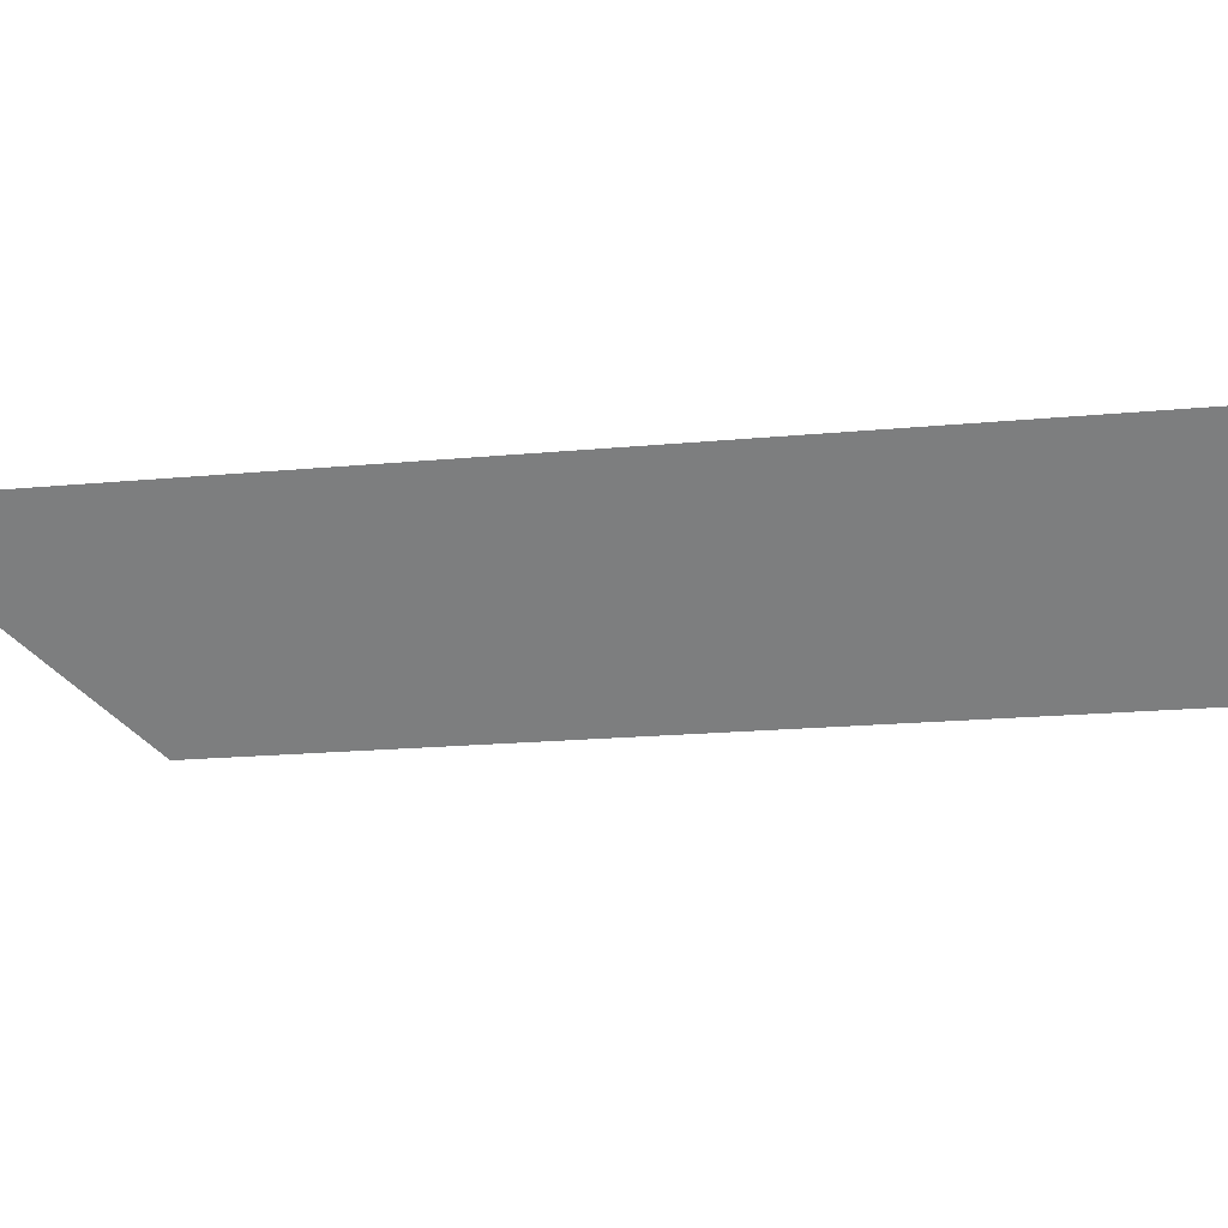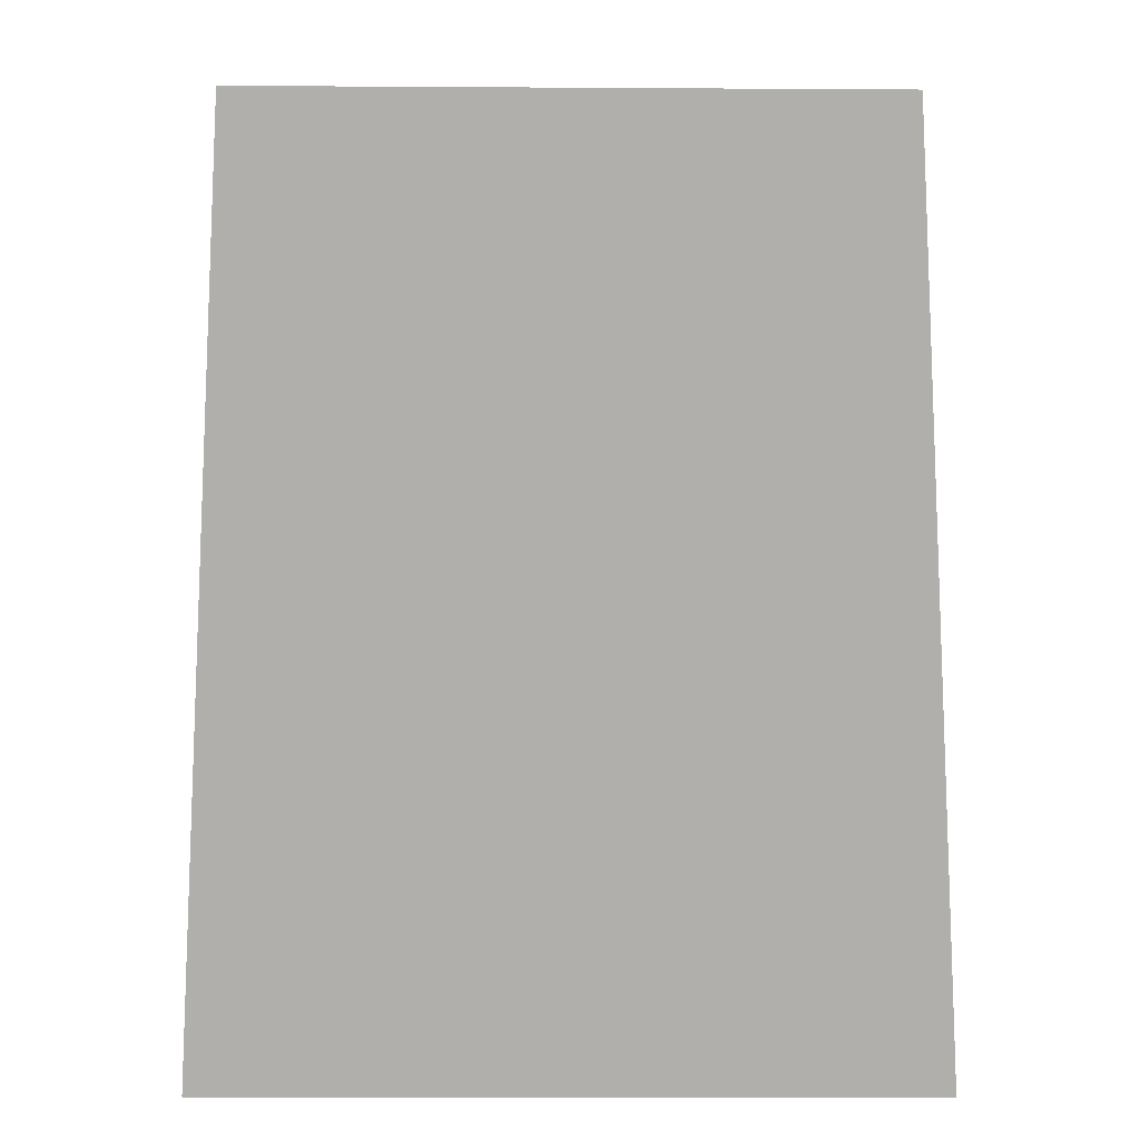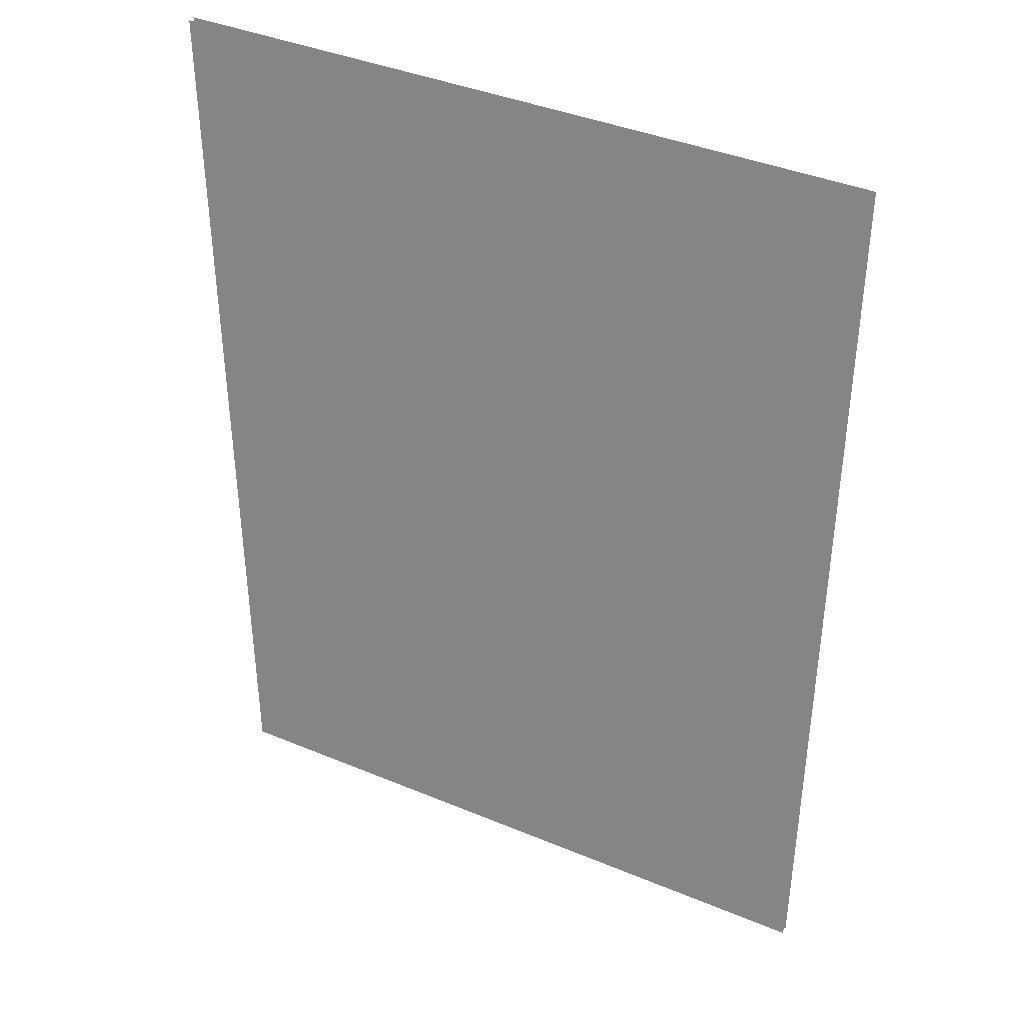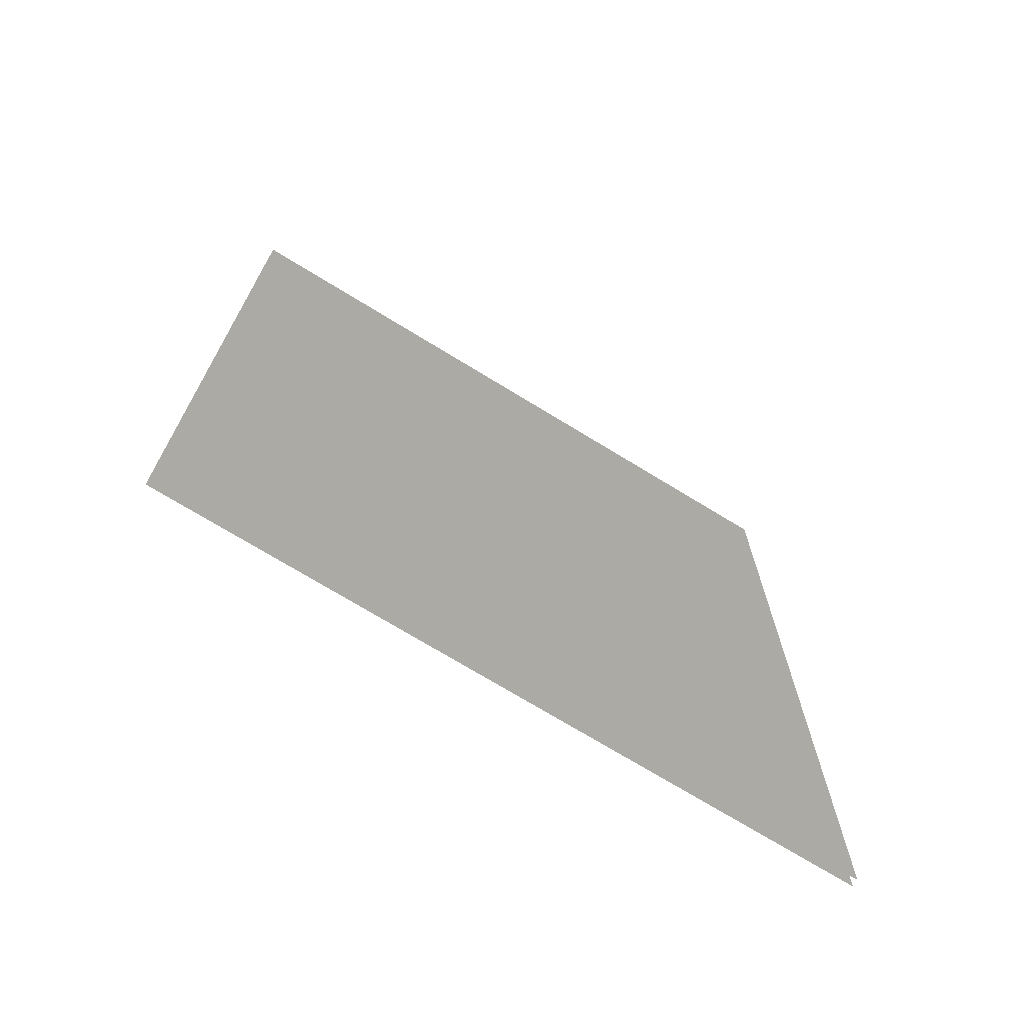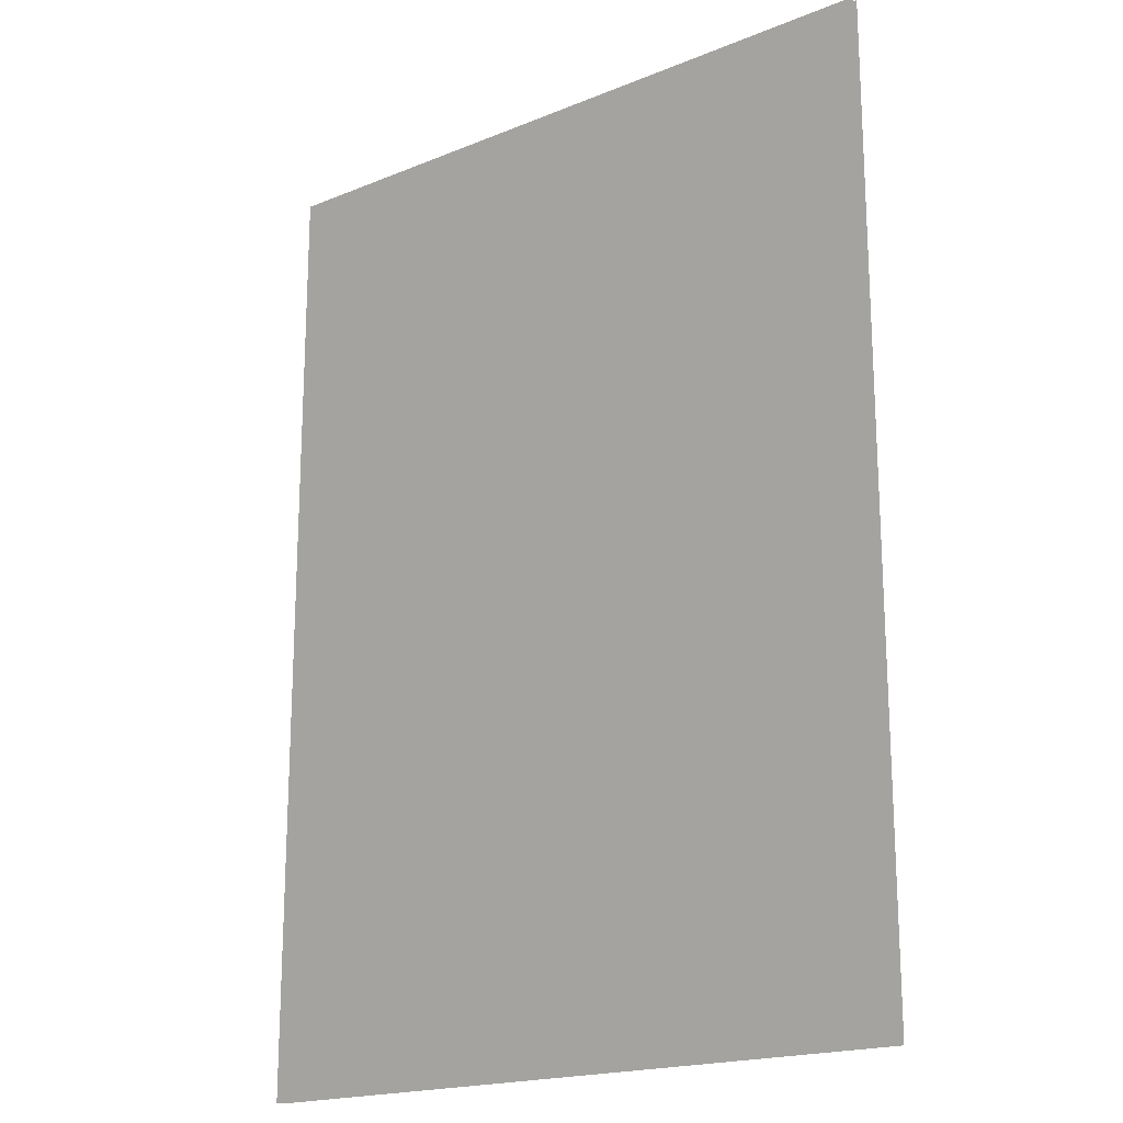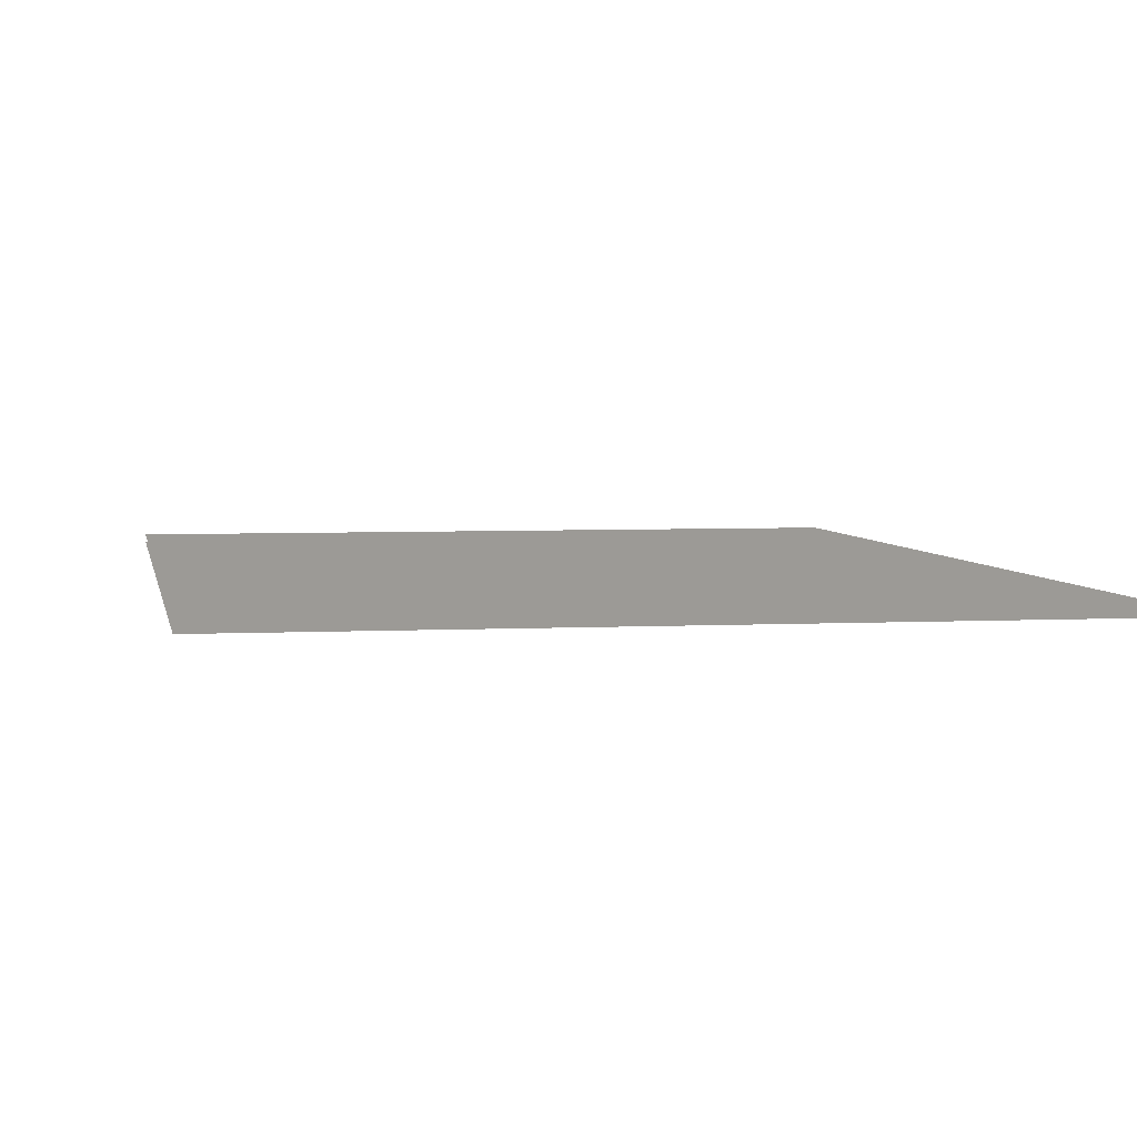
<metadata>
{"format":"obj","ext":"obj","renderer":"f3d","projection":"perspective","resolution":1024,"background":"white","views":[{"elev":-17.9,"azim":-79.3,"up":"+Y"},{"elev":-12.6,"azim":-0.8,"up":"+Z"},{"elev":39.8,"azim":-152.7,"up":"+Z"},{"elev":-72.3,"azim":148.5,"up":"+Z"},{"elev":-18.9,"azim":-142.3,"up":"+Z"},{"elev":4.2,"azim":170.1,"up":"+Y"}]}
</metadata>
<code>
o Object.1
v -67.58 -0.9 121.7 160 160 160
v -67.58 -0.9 -121.7 160 160 160
v 106.7 -0.9 -121.7 160 160 160
v 106.7 -0.9 121.7 160 160 160
v -67.58 0.9 -121.7 160 160 160
v 106.7 0.9 -121.7 160 160 160
v 106.7 0.9 121.7 160 160 160
v -67.58 0.9 121.7 160 160 160
v -67.58 -0.9 -121.7 160 160 160
v 106.7 0.9 -121.7 160 160 160
v 106.7 0.9 -121.7 160 160 160
v 106.7 -0.9 -121.7 160 160 160
v 106.7 -0.9 -121.7 160 160 160
v 106.7 0.9 121.7 160 160 160
v 106.7 0.9 121.7 160 160 160
v 106.7 -0.9 121.7 160 160 160
v 106.7 -0.9 121.7 160 160 160
v -67.58 0.9 121.7 160 160 160
v -67.58 0.9 121.7 160 160 160
v -67.58 0.9 -121.7 160 160 160
v -67.58 -0.9 121.7 160 160 160
v -67.58 -0.9 121.7 160 160 160
v -67.58 0.9 -121.7 160 160 160
v -67.58 -0.9 -121.7 160 160 160
f 5 6 2
f 9 10 3
f 11 7 12
f 13 14 4
f 15 8 16
f 17 18 1
f 19 20 21
f 22 23 24
f 1 2 4
f 4 2 3
f 5 8 6
f 6 8 7

</code>
